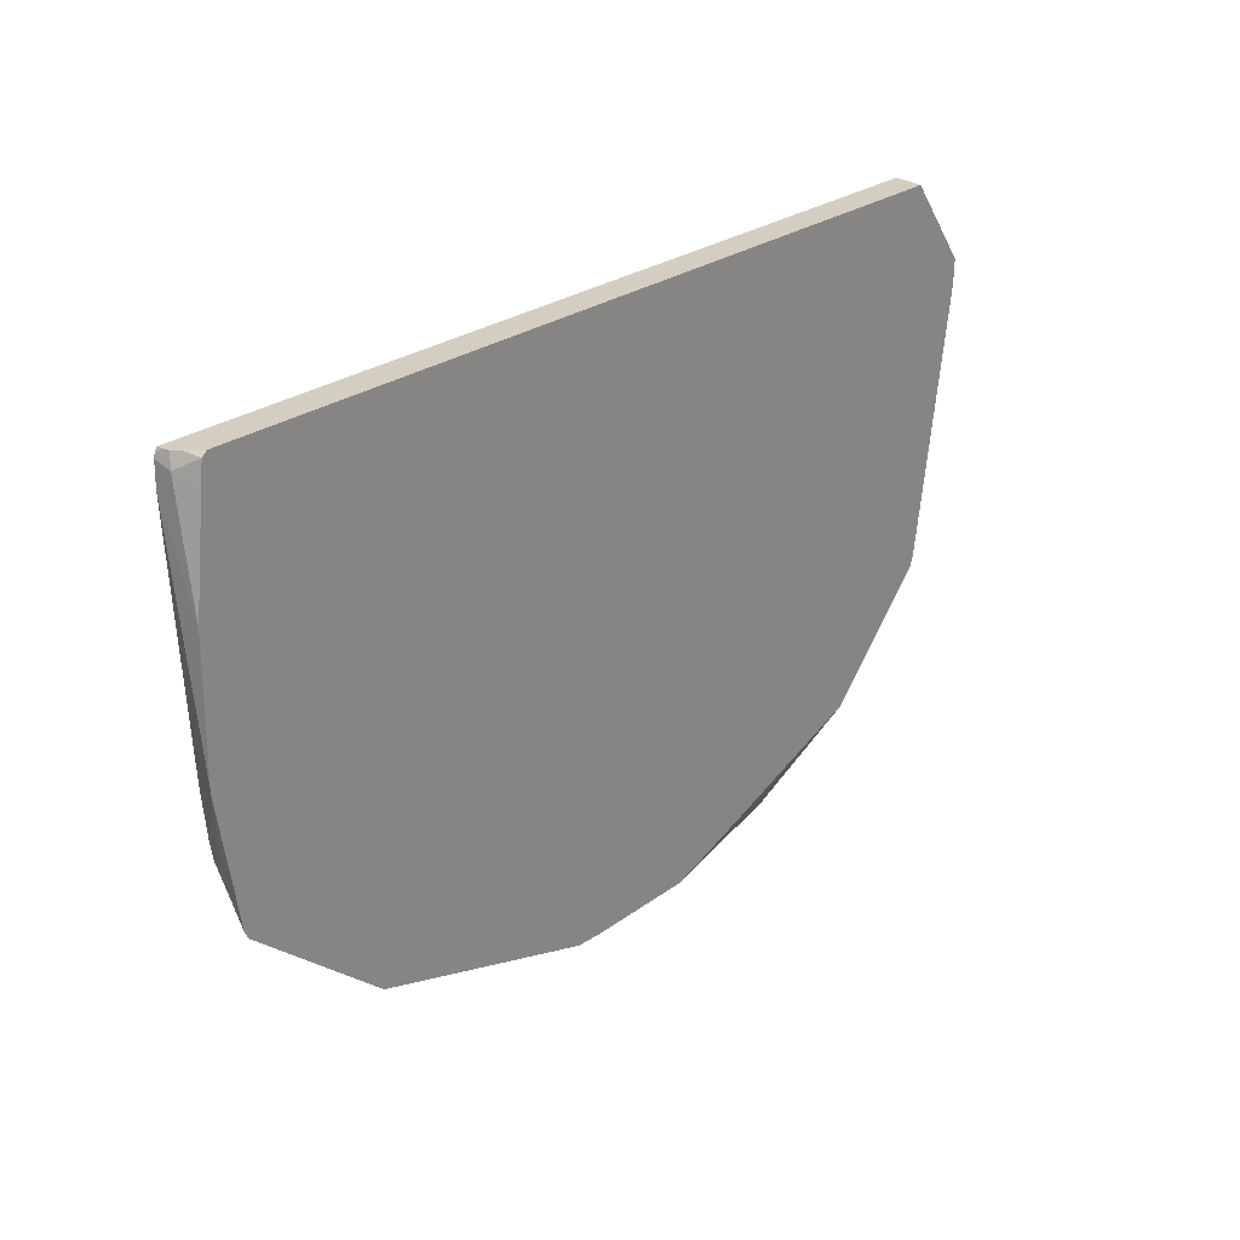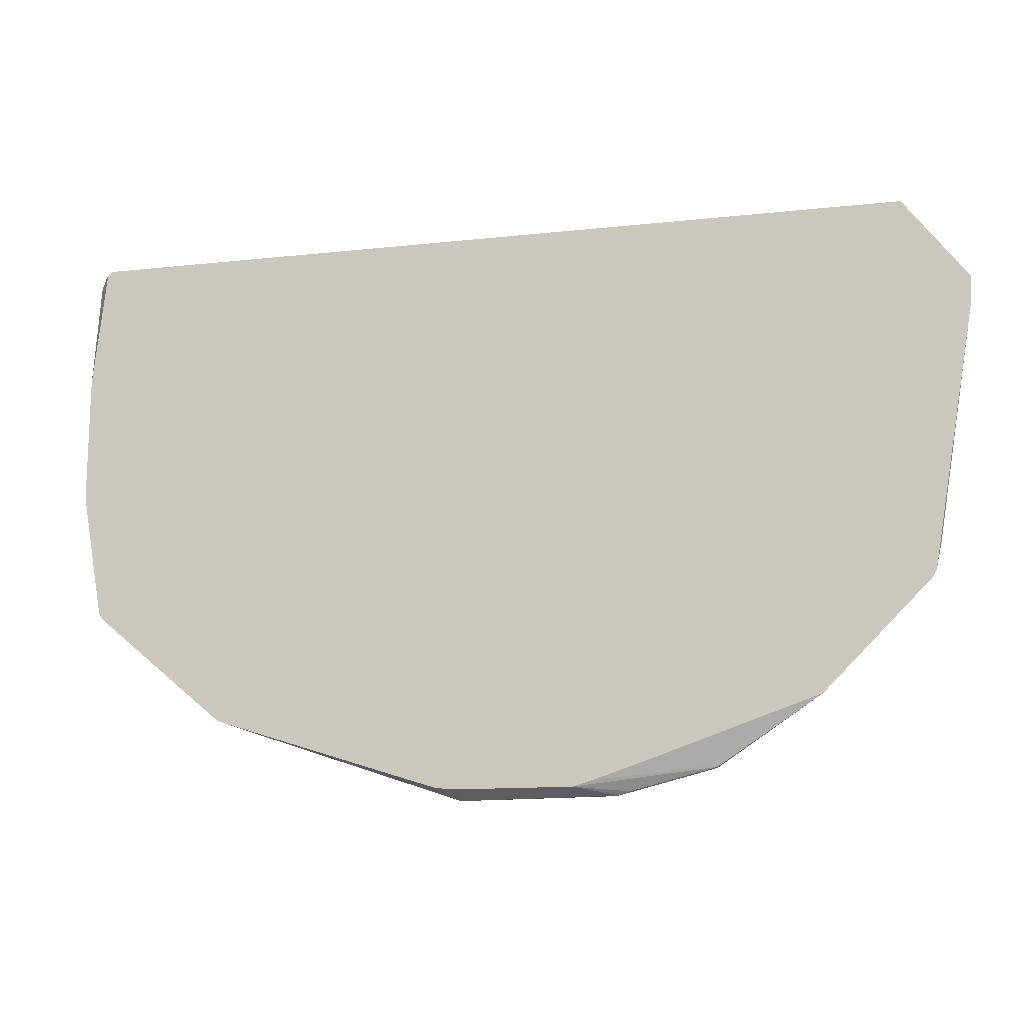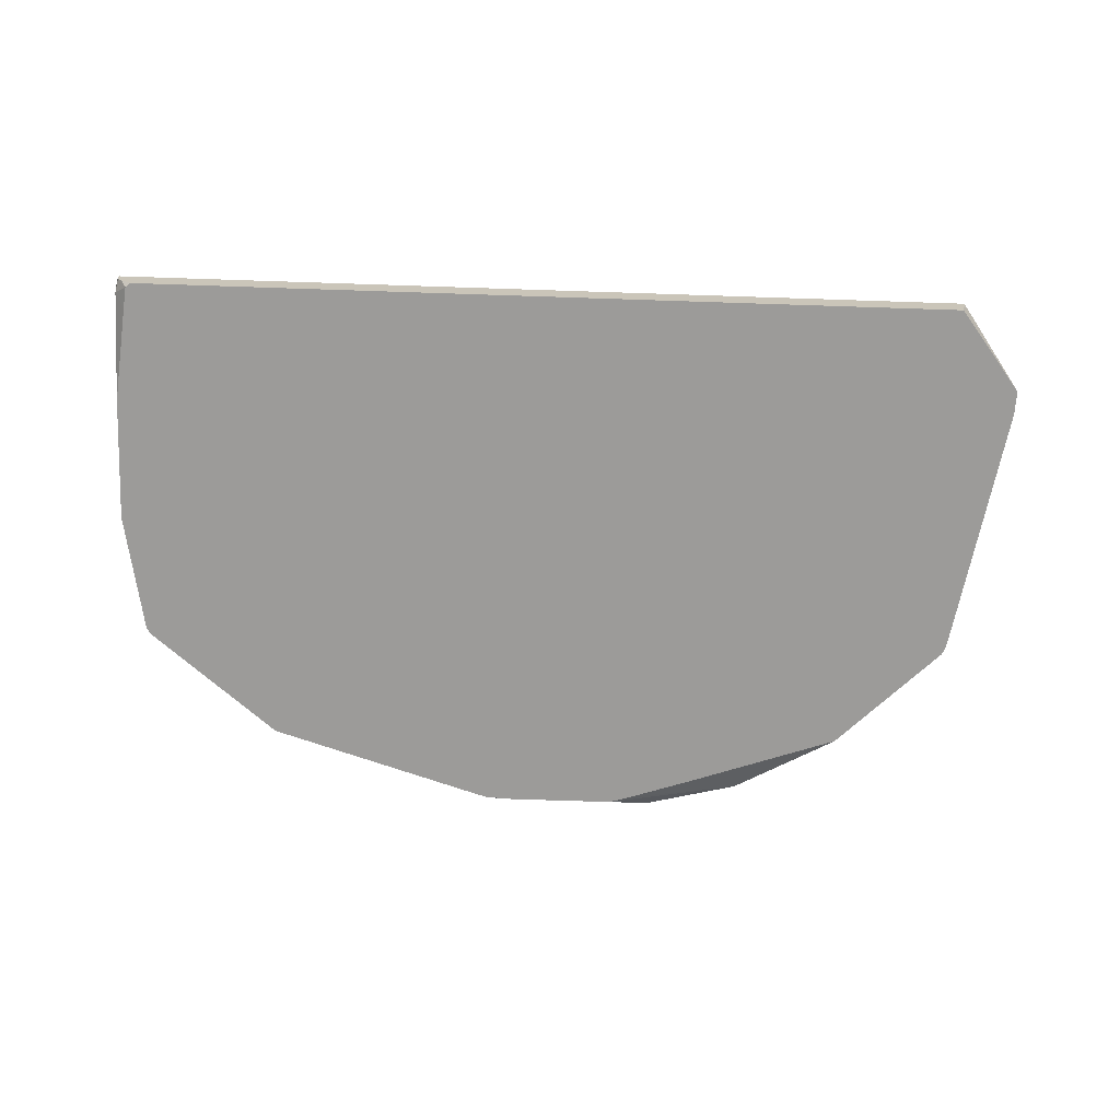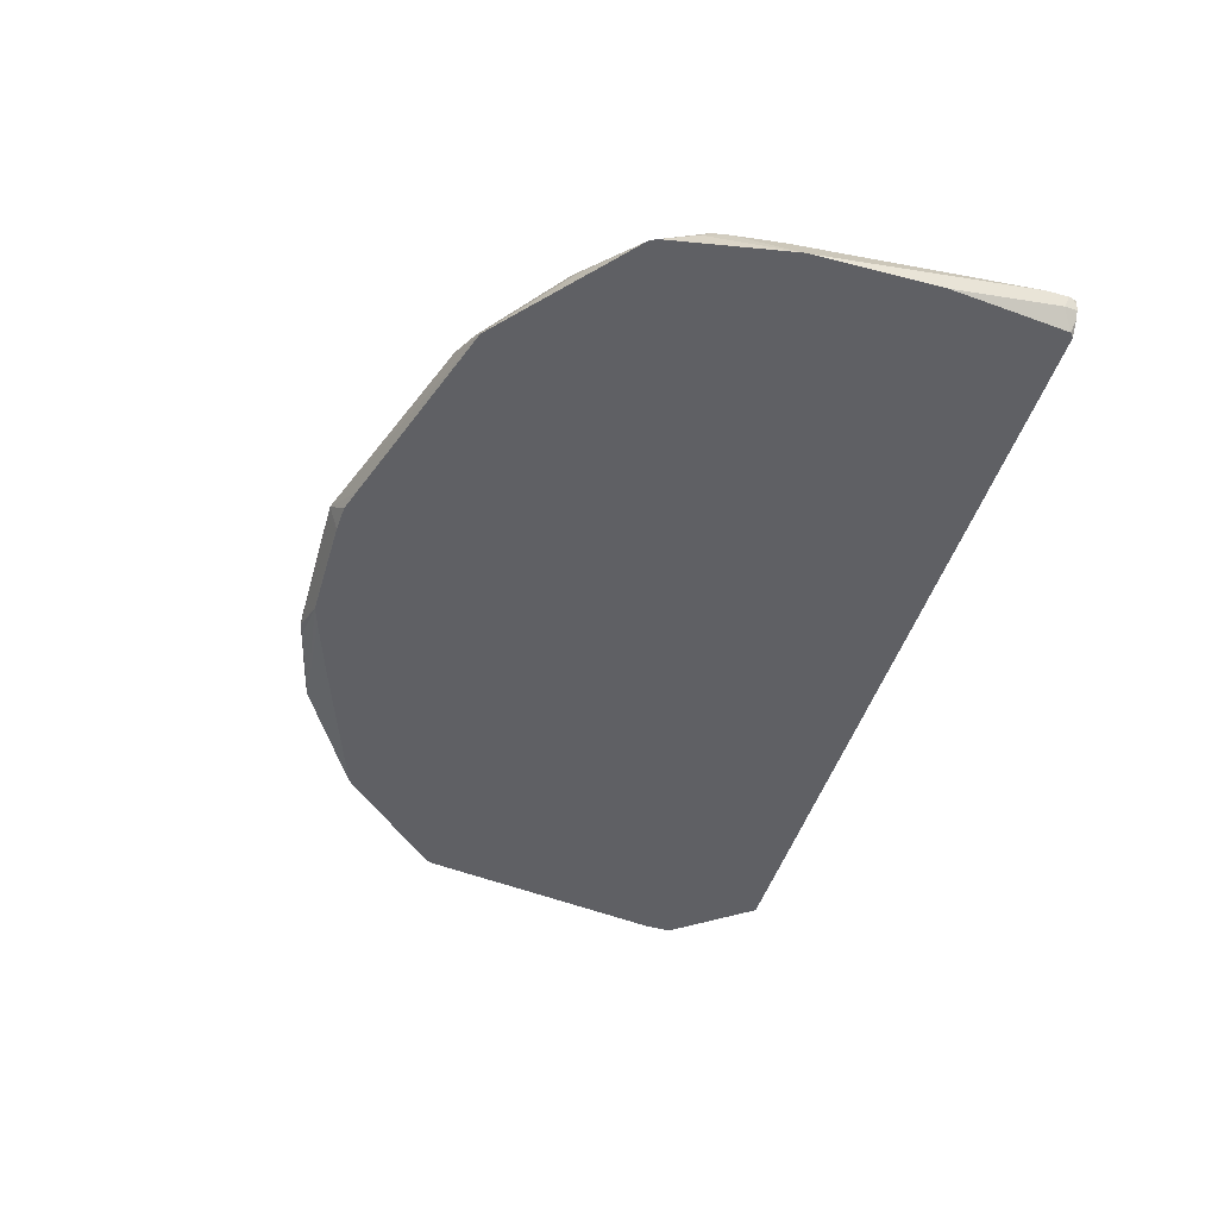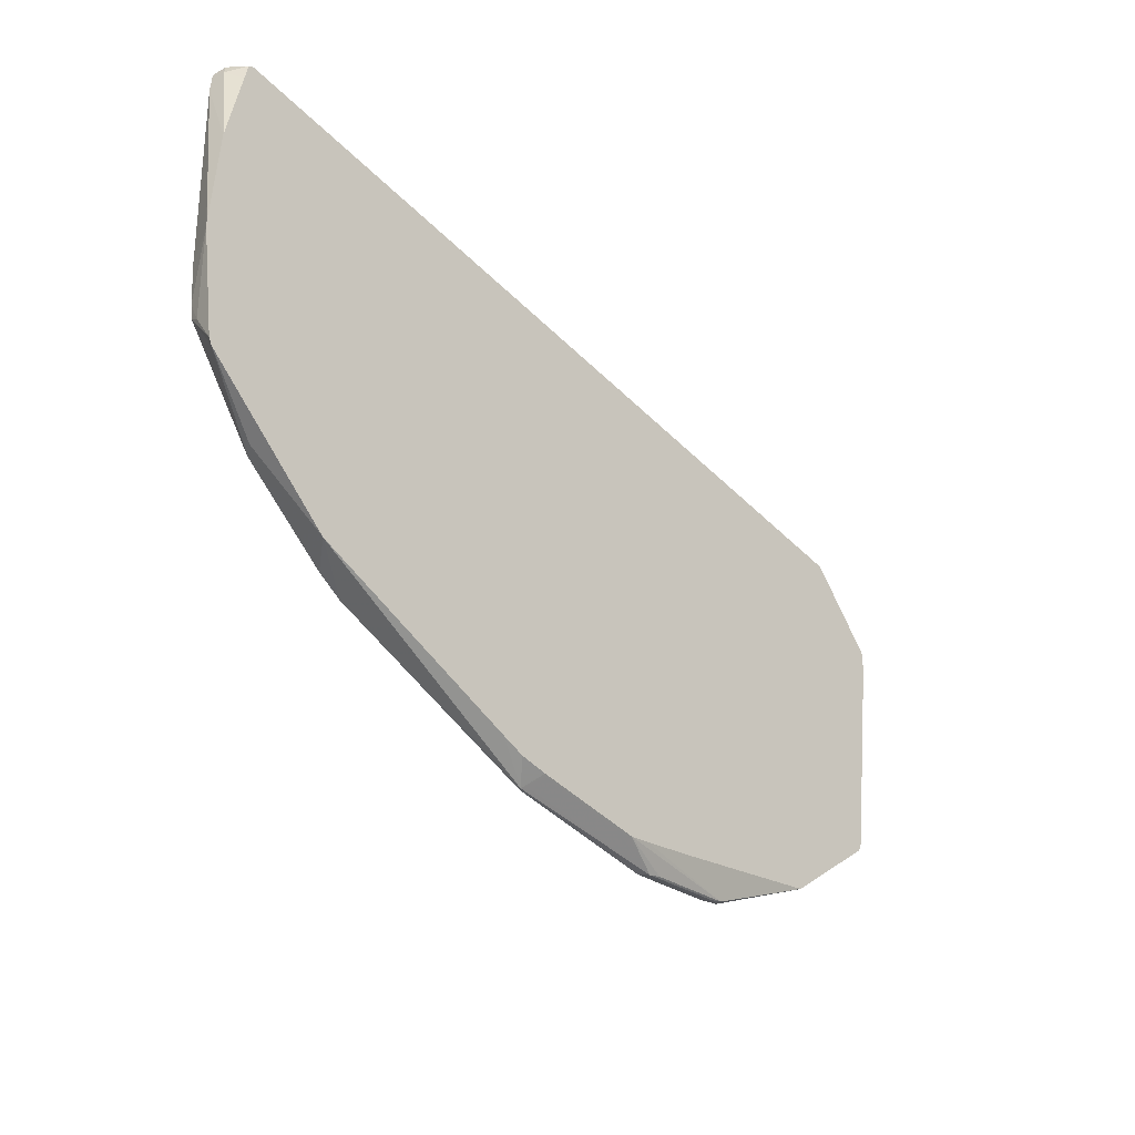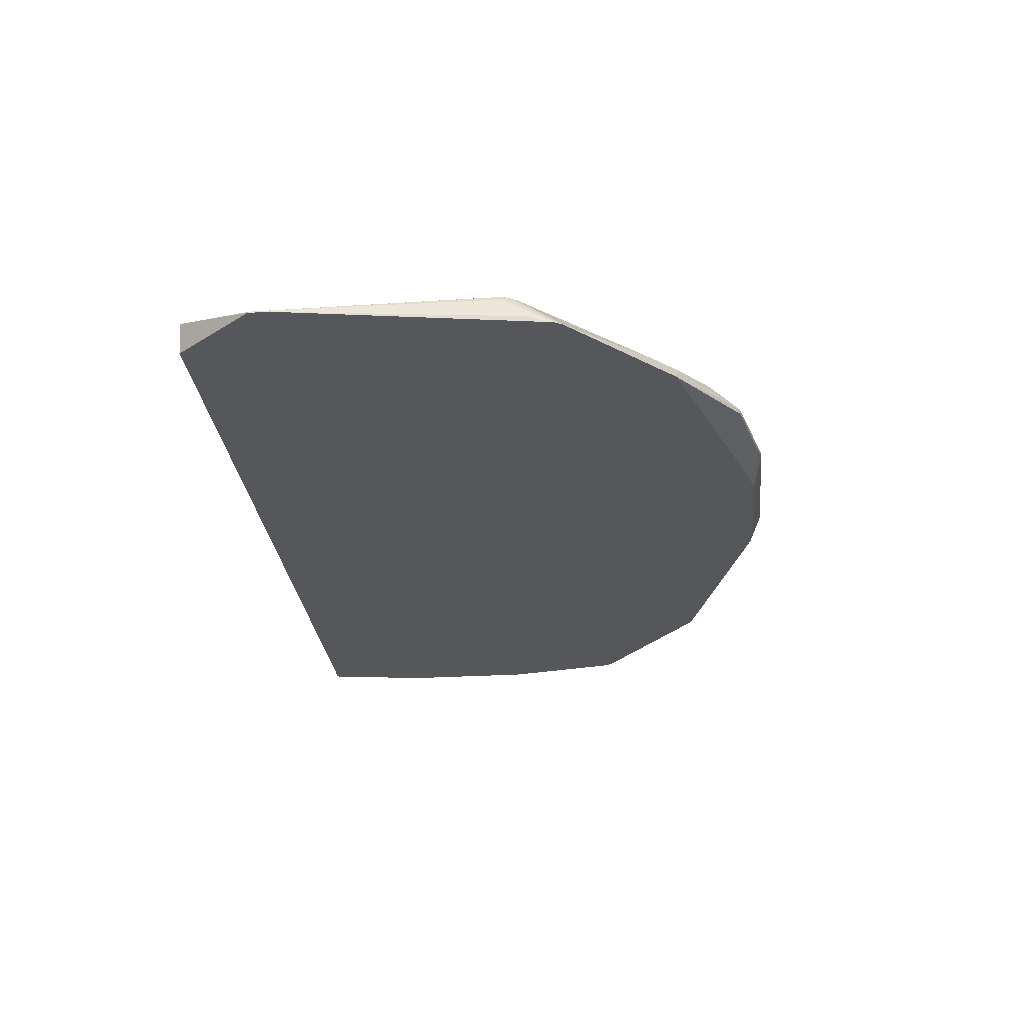
<metadata>
{"format":"obj","ext":"obj","renderer":"f3d","projection":"perspective","resolution":1024,"background":"white","views":[{"elev":25.2,"azim":-50.1,"up":"+Z"},{"elev":-12.8,"azim":14.4,"up":"+Z"},{"elev":-69.7,"azim":-1.9,"up":"+Y"},{"elev":-45.2,"azim":-106.2,"up":"+Y"},{"elev":-44.7,"azim":-48.8,"up":"+Z"},{"elev":-27.3,"azim":95.7,"up":"+Y"}]}
</metadata>
<code>
v -0.08128 0.08139 -0.7405
v -0.06508 0.07596 -0.7379
v -0.06508 0.05426 -0.727
v -0.06909 0.05155 -0.7256
v -0.1112 0.05155 -0.7233
v -0.1454 0.05155 -0.7128
v -0.466 0.05155 -0.6115
v -0.3905 0.09779 -0.6308
v -0.07588 0.08681 -0.7379
v 0.1518 0.08681 -0.7379
v 0.1627 0.07596 -0.7379
v 0.09765 0.05426 -0.727
v 0.09765 0.05155 -0.7256
v -0.5574 0.09779 -0.5127
v -0.4271 0.09779 -0.6104
v -0.6686 0.05155 -0.4421
v -0.5696 0.08139 -0.5127
v -0.2603 0.09779 -0.6674
v -0.1094 0.09779 -0.7067
v -0.06522 0.09779 -0.716
v 0.1627 0.09767 -0.7161
v 0.2929 0.09767 -0.6836
v 0.2821 0.08681 -0.7053
v 0.3093 0.08139 -0.6999
v 0.2929 0.07596 -0.7053
v 0.3093 0.07325 -0.6999
v 0.1789 0.07325 -0.7324
v 0.1299 0.05155 -0.7159
v -0.6714 0.09779 -0.358
v -0.6742 0.05155 -0.4313
v -0.03309 0.09779 -0.7155
v 0.2931 0.09779 -0.6834
v 0.3256 0.09779 -0.6726
v 0.3579 0.09779 -0.6512
v 0.4394 0.08139 -0.6022
v 0.4692 0.05155 -0.5995
v 0.2275 0.05155 -0.6833
v -0.6754 0.08139 -0.3744
v -0.6715 0.09779 -0.3575
v -0.706 0.05155 -0.2469
v 0.472 0.08139 -0.5697
v 0.6315 0.09779 -0.3711
v 0.6321 0.05155 -0.4367
v -0.6755 0.09779 -0.3336
v -0.7067 0.05155 -0.2361
v -0.7081 0.09767 0.09357
v -0.6836 0.09779 -0.2606
v 0.6396 0.09779 -0.3582
v 0.6375 0.05155 -0.4258
v -0.7053 0.05155 -0.04887
v -0.7081 0.09779 0.0946
v 0.6429 0.09779 -0.3482
v 0.6463 0.09069 -0.3511
v 0.6402 0.05426 -0.4123
v 0.64 0.05155 -0.4137
v -0.7053 0.07596 0.1193
v -0.6883 0.05155 0.1
v -0.7075 0.09779 0.1285
v 0.7053 0.05426 0.01079
v 0.7053 0.05426 -0.02171
v 0.6348 0.09779 -0.09767
v 0.6456 0.05969 -0.3852
v 0.7053 0.05155 -0.02447
v -0.7012 0.08013 0.1401
v -0.7064 0.09779 0.1333
v -0.6843 0.05155 0.1337
v 0.7067 0.05155 0.01355
v 0.6188 0.09779 0.1401
v -0.6935 0.06882 0.1401
v -0.7025 0.08713 0.1401
v -0.703 0.09779 0.1401
v -0.703 0.08924 0.1401
v -0.6768 0.05155 0.1401
v 0.6089 0.05155 0.1401
f 29 38 39
f 30 40 38
f 34 41 35
f 34 42 41
f 35 41 43
f 35 43 36
f 40 46 47
f 38 44 39
f 40 45 46
f 40 47 44
f 41 42 43
f 29 30 38
f 43 48 49
f 42 48 43
f 38 40 44
f 26 37 28
f 22 32 33
f 13 26 28
f 14 17 16
f 45 50 46
f 14 16 29
f 16 30 29
f 20 31 21
f 21 32 22
f 26 36 37
f 21 31 32
f 23 33 24
f 24 26 25
f 24 33 34
f 24 34 35
f 24 35 36
f 24 36 26
f 22 33 23
f 46 50 51
f 60 67 63
f 48 52 53
f 59 61 68
f 59 68 67
f 64 69 73
f 64 73 74
f 64 74 68
f 64 68 71
f 64 71 72
f 64 72 70
f 64 70 65
f 64 66 69
f 65 70 72
f 65 72 71
f 66 73 69
f 13 27 26
f 67 68 74
f 59 67 60
f 46 51 47
f 56 66 64
f 56 65 58
f 48 53 49
f 49 53 54
f 49 54 55
f 50 56 51
f 50 57 56
f 51 56 58
f 52 59 60
f 52 60 53
f 52 61 59
f 53 62 54
f 53 60 63
f 53 63 62
f 54 62 55
f 55 62 63
f 56 64 65
f 56 57 66
f 11 13 12
f 8 34 33
f 11 26 27
f 4 43 49
f 4 49 55
f 4 55 63
f 4 63 67
f 4 67 74
f 4 74 73
f 4 36 43
f 4 73 66
f 4 57 50
f 4 50 45
f 4 45 40
f 4 40 30
f 4 30 16
f 4 16 7
f 4 66 57
f 4 7 6
f 4 37 36
f 4 13 28
f 1 2 3
f 11 27 13
f 1 4 5
f 1 5 6
f 1 6 7
f 1 7 8
f 4 28 37
f 1 8 9
f 1 10 11
f 1 11 2
f 2 11 12
f 2 12 3
f 3 12 13
f 3 13 4
f 1 9 10
f 4 6 5
f 1 3 4
f 7 15 8
f 8 32 31
f 8 31 20
f 8 20 19
f 8 19 18
f 9 18 19
f 9 19 20
f 8 33 32
f 9 20 10
f 10 22 23
f 10 23 24
f 10 24 11
f 10 20 21
f 11 24 25
f 7 14 15
f 10 21 22
f 8 42 34
f 11 25 26
f 8 52 48
f 8 48 42
f 7 17 14
f 8 18 9
f 8 15 14
f 8 14 29
f 8 29 39
f 8 39 44
f 7 16 17
f 8 47 51
f 8 51 58
f 8 58 65
f 8 65 71
f 8 71 68
f 8 68 61
f 8 44 47
f 8 61 52

</code>
